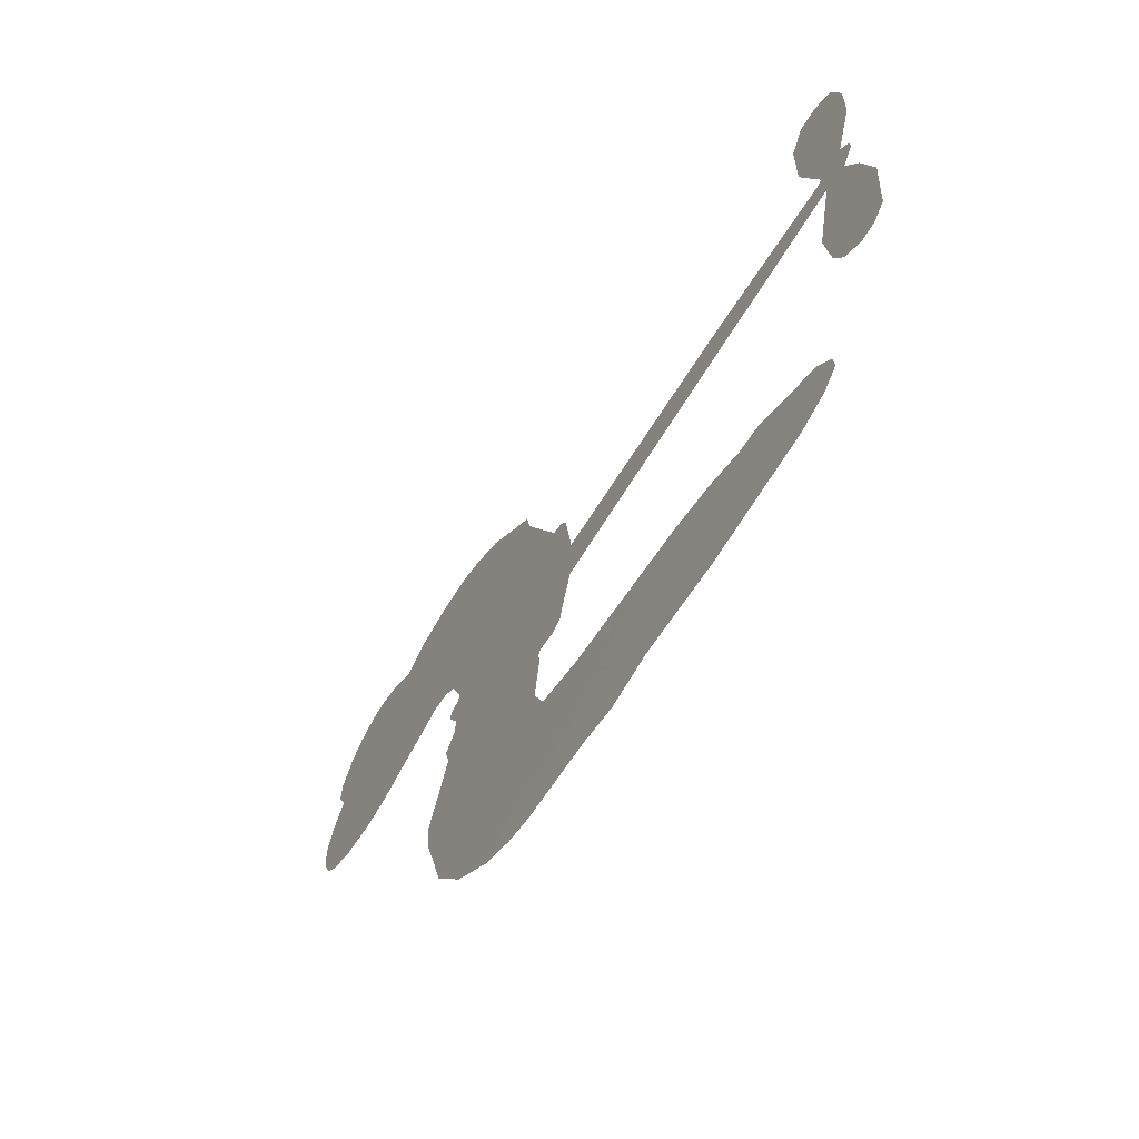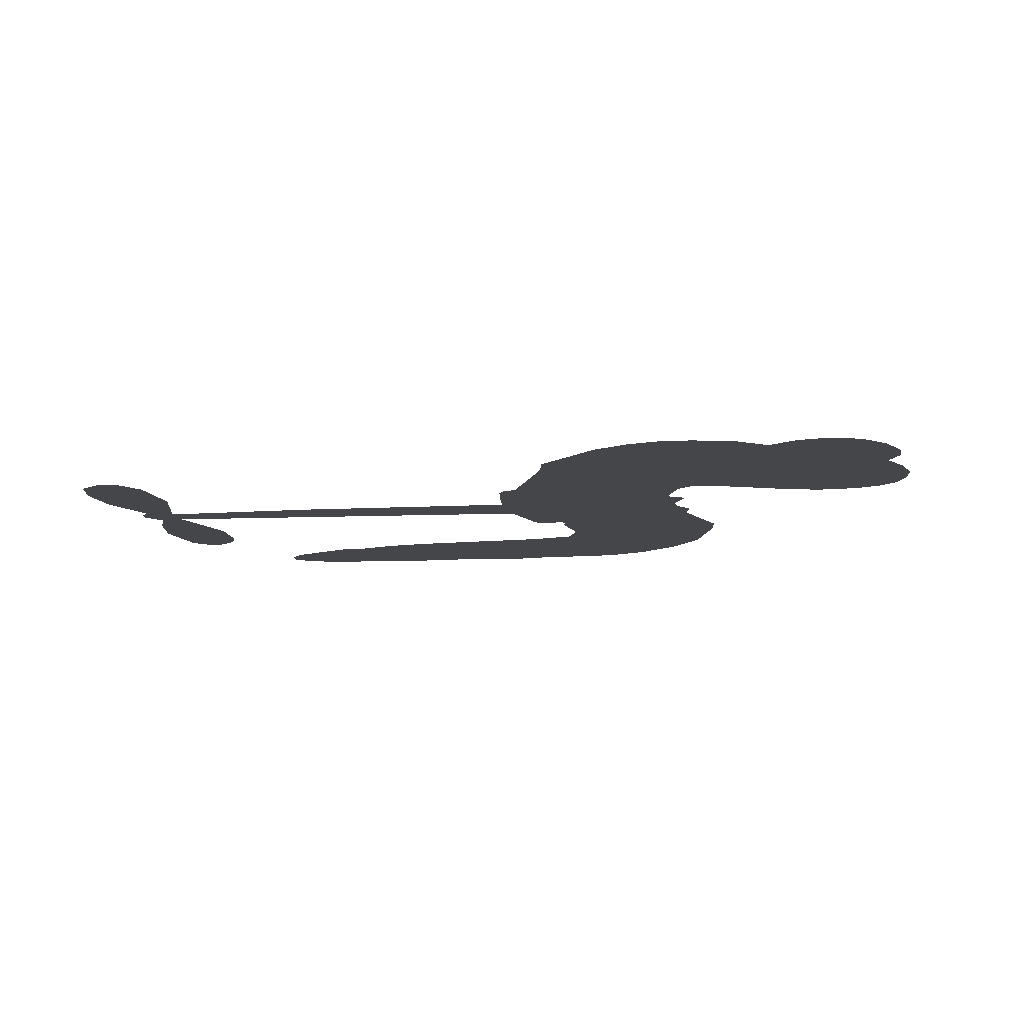
<metadata>
{"format":"obj","ext":"obj","renderer":"f3d","projection":"perspective","resolution":1024,"background":"white","views":[{"elev":-66.7,"azim":57.6,"up":"+Y"},{"elev":-9.8,"azim":-170.3,"up":"+Z"}]}
</metadata>
<code>
v 1580 907.4 0.2257
v 1591 956.2 0.2142
v 1614 1001 0.1893
v 1597 1037 0.1564
v 1597 1073 0.1258
v 1618 1122 0
v 1643 1152 0.102
v 1672 1169 0.135
v 1700 1174 0.1547
v 1740 1166 0.1819
v 1781 1138 0.2241
v 1823 1171 0.2597
v 1884 1188 0.2811
v 1934 1188 0.2947
v 1974 1176 0.3046
v 2025 1147 0.3194
v 2114 1056 0.357
v 2122 1014 0.3705
v 2187 855.2 0.4716
v 2205 849.3 0.486
v 2215 835.1 0.5
v 2229 729.2 0.5272
v 2560 737 0.6118
v 2785 728.9 0.6795
v 2792 734.4 0.6864
v 2761 847.6 0.7179
v 2764 957 0.7338
v 2789 1002 0.7382
v 2821 1003 0.741
v 2852 979.8 0.75
v 2867 918.7 0.73
v 2864 837.3 0.7164
v 2834 743.1 0.6913
v 2848 725 0.6867
v 2851 705.2 0.6845
v 2830 673.8 0.6806
v 2852 618.1 0.6797
v 2871 535.2 0.6797
v 2861 422.3 0.6797
v 2841 399.1 0.6797
v 2817 396.5 0.6797
v 2787 421.3 0.6797
v 2772 458.3 0.6797
v 2764 545 0.6797
v 2795 678.3 0.6784
v 2227 641.7 0.5463
v 2203 546.1 0.5748
v 2187 536 0.5774
v 2159 540.3 0.5876
v 2154 529.1 0.6008
v 2159 517.2 0.6103
v 2148 431.4 0.669
v 2168 381.4 0.7013
v 2238 362.2 0.6935
v 2449 341.9 0.5832
v 2513 327.9 0.546
v 2567 306.3 0.5055
v 2605 304.2 0.4795
v 2707 249.2 0.3786
v 2730 217.7 0.324
v 2732 191.5 0.25
v 2709 166.4 0.3476
v 2665 148.5 0.4048
v 2502 133.9 0.5381
v 2375 139.4 0.6229
v 2310 125.9 0.662
v 2252 136.2 0.6969
v 2145 139.8 0.7854
v 2102 149.3 0.8353
v 2055 172.1 1
v 1992 228.4 0.7852
v 1941 305.9 0.7241
v 1906 431 0.6592
v 1900 481.3 0.64
v 1938 606 0.5732
v 1929 640.2 0.5548
v 1948 668.4 0.5366
v 1950 696.7 0.5138
v 1931 737.1 0.488
v 1936 751 0.4836
v 1951 757.4 0.475
v 1953 769.7 0.4601
v 1934 822.5 0.3966
v 1911 841.9 0.3579
v 1883 844.1 0.3262
v 1753 788.7 0.2586
v 1712 780.4 0.2511
v 1658 784.3 0.2439
v 1620 802 0.2394
v 1599 823.4 0.2368
v 1583 863.2 0.2319
v 2511 660 0.5994
v 2798 718.4 0.682
v 1975 760.6 0.4707
v 2138 543.1 0.5938
v 2154 474 0.6381
v 1952 737.4 0.4874
v 2187 824.3 0.4858
v 2214 593.6 0.5622
v 2653 669.1 0.6359
v 2814 733.5 0.688
v 2724 673.7 0.6569
v 2759 676 0.6682
v 1940 716.5 0.4976
v 2153 566.6 0.5788
v 2776 791 0.7066
v 2823 707.6 0.6836
v 2804 768.2 0.6984
v 2696 201.9 0.3594
v 2825 433.2 0.6797
v 1980 803.3 0.4356
v 2136 512.5 0.6142
v 1968 716.2 0.5014
v 1647 849.7 0.2382
v 1696 1122 0.1552
v 1900 890.3 0.3324
v 2223 782 0.5019
v 2181 563.9 0.574
v 2672 732.9 0.6416
v 2728 730.9 0.6585
v 2105 579.8 0.5787
v 2132 842.1 0.4567
v 1993 678.7 0.5268
v 1957 869.6 0.378
v 2173 607.7 0.5604
v 2774 701.4 0.6737
v 2083 528.2 0.6088
v 2743 702.7 0.6633
v 2709 703.6 0.6528
v 1979 631.6 0.5563
v 2582 237.8 0.4835
v 2779 611.7 0.6798
v 2806 963.3 0.7367
v 2849 790.2 0.7065
v 2866 478.7 0.6797
v 1661 1054 0.1614
v 2688 671.4 0.6462
v 2584 274.2 0.4878
v 2808 640.2 0.6796
v 2519 259.4 0.5314
v 2656 276.7 0.436
v 2621 253.9 0.4558
v 1932 1111 0.2996
v 2141 220 0.7746
v 1622 888.4 0.2303
v 1719 851.2 0.2508
v 1657 1114 0.111
v 2058 770.4 0.4757
v 2086 459.2 0.6496
v 2762 902.3 0.7265
v 2813 807.1 0.709
v 1633 1031 0.1686
v 1678 981.8 0.2103
v 1667 1017 0.189
v 1735 1018 0.2197
v 1701 1041 0.1922
v 2583 141.2 0.4788
v 2660 230.8 0.4135
v 1944 1149 0.2993
v 2044 1020 0.3529
v 2131 179.2 0.8021
v 1726 814.7 0.2536
v 1818 816.3 0.2803
v 1684 825 0.2454
v 2014 776.8 0.4638
v 2122 455.9 0.6517
v 2096 400.3 0.6851
v 1702 1006 0.2092
v 1734 950 0.2398
v 1751 1081 0.2106
v 1691 1081 0.1665
v 1898 1143 0.2852
v 1984 1116 0.3145
v 2084 1028 0.3597
v 2198 137.9 0.7377
v 2091 209.8 0.8371
v 2013 731.3 0.4939
v 2044 846.3 0.4282
v 1733 1052 0.2071
v 1784 1038 0.2406
v 2069 1101 0.3381
v 1970 836.7 0.4059
v 2166 193 0.7629
v 2204 249.3 0.7213
v 2019 815.9 0.4387
v 2057 1060 0.3449
v 2154 935 0.4135
v 2000 855.4 0.4069
v 2023 1093 0.329
v 2003 934.8 0.3697
v 2078 953.6 0.3864
v 1990 895.7 0.3811
v 2091 990 0.3747
v 2044 899 0.4007
v 1942 934.3 0.3427
v 2138 974.6 0.3907
v 1956 903.2 0.3617
v 2115 942.6 0.4009
v 2086 911.3 0.408
v 2127 902.9 0.4239
v 2100 870.8 0.4322
v 2170 895.2 0.4395
v 2088 825.9 0.4521
v 2144 873.4 0.4445
v 1925 869.8 0.3566
v 2107 548.9 0.5947
v 2075 561.2 0.5908
v 2056 621.4 0.5591
v 2018 528.7 0.6117
v 2839 944 0.7369
v 2803 919.6 0.7299
v 2798 873.9 0.722
v 1682 899.3 0.2361
v 1682 862.2 0.2418
v 2144 747.2 0.5029
v 1637 960.8 0.211
v 1832 889.4 0.2908
v 2133 395.7 0.6893
v 2105 330.5 0.7251
v 2137 355.3 0.7096
v 2104 366 0.705
v 2040 366.6 0.7037
v 2071 346.4 0.7171
v 2158 293.7 0.7315
v 2018 299.4 0.7473
v 2137 320.9 0.7248
v 2106 275.1 0.7615
v 2184 335.3 0.71
v 2038 330.2 0.7274
v 1924 368.8 0.6901
v 2064 291.8 0.7569
v 1741 1123 0.1933
v 1721 1096 0.1846
v 1860 1156 0.2717
v 1825 1124 0.2538
v 1867 1113 0.2745
v 1833 1067 0.2617
v 2000 1161 0.3118
v 1974 1146 0.3078
v 2087 177.6 0.8842
v 2042 220.4 0.8518
v 1779 982.8 0.2505
v 2047 1124 0.3281
v 1966 1038 0.3236
v 2020 645.6 0.5464
v 2014 600.8 0.5721
v 2079 691.2 0.5222
v 2036 684.2 0.5242
v 2063 657.7 0.5395
v 2108 630.7 0.5533
v 1976 465.1 0.6463
v 2795 838.3 0.7155
v 2830 853.3 0.7185
v 2866 878 0.7232
v 2835 899.5 0.7269
v 1654 881.6 0.2347
v 1648 921.7 0.2253
v 1685 940.7 0.2266
v 2189 751.2 0.5093
v 2127 793.9 0.4783
v 1646 992.6 0.1974
v 1867 876.4 0.3121
v 1865 925.2 0.3038
v 1850 830.2 0.2987
v 1771 842.8 0.2655
v 1821 853.8 0.2851
v 1787 884.9 0.2703
v 1804 935.2 0.2714
v 2111 239.5 0.7878
v 2144 257.9 0.7543
v 2072 251.6 0.7952
v 2032 260.6 0.7847
v 2202 294.5 0.7124
v 2343 352.2 0.6428
v 2220 328.2 0.7002
v 2244 293.4 0.6932
v 2290 357.2 0.6703
v 2248 249.6 0.6962
v 2226 214 0.7136
v 2318 279 0.6548
v 2258 329.5 0.6848
v 2191 216.6 0.7373
v 2241 175.7 0.7058
v 2279 274.9 0.6767
v 2297 315.2 0.666
v 2288 168.7 0.6752
v 2335 314 0.6458
v 2303 223.8 0.6647
v 2387 266.4 0.6146
v 2265 214.2 0.6883
v 2396 347.1 0.6131
v 2355 282.7 0.6342
v 2340 243.4 0.6426
v 2387 307.3 0.6166
v 2345 187.2 0.6397
v 2438 288 0.5857
v 2203 371.8 0.7027
v 1792 1096 0.2353
v 1766 1012 0.2374
v 1746 986.7 0.2343
v 1799 1008 0.2548
v 1819 1036 0.2592
v 1817 972.5 0.2708
v 1881 1025 0.2913
v 1835 1004 0.2734
v 1860 968.2 0.2928
v 1901 950.6 0.3173
v 1913 920.1 0.3315
v 1940 989.3 0.3253
v 1893 988.5 0.3044
v 1986 1074 0.3226
v 1947 1073 0.3098
v 2007 1038 0.337
v 1899 1076 0.291
v 1922 1037 0.3071
v 1987 995.2 0.3424
v 2048 586.3 0.5786
v 2018 564.9 0.5919
v 1920 544.1 0.6113
v 1974 579.3 0.5866
v 1929 575 0.5936
v 1955 551.3 0.6036
v 1947 504.2 0.628
v 2086 606.2 0.5663
v 2135 604.1 0.5645
v 2151 647.4 0.5454
v 1935 459.9 0.6483
v 1995 348.8 0.7103
v 1611 925.8 0.2217
v 2187 787.7 0.4951
v 2090 789 0.472
v 2056 807.9 0.4535
v 2097 743.7 0.4968
v 2154 814.6 0.4769
v 1785 802.6 0.2675
v 1833 921.5 0.2876
v 1770 948 0.2543
v 1751 909.3 0.2533
v 1714 917.6 0.2406
v 2322 159.7 0.6543
v 2380 219.4 0.6182
v 1801 1065 0.2449
v 1865 1079 0.2761
v 1967 962.7 0.3446
v 1988 502.4 0.6271
v 2032 469.8 0.6437
v 1910 512.8 0.6271
v 2189 642.2 0.5475
v 2208 686 0.5353
v 2116 670.9 0.5342
v 2159 696.3 0.5264
v 2156 776.9 0.4925
v 2057 728.6 0.4999
v 1749 872.4 0.2572
v 2385 179 0.6153
v 2438 136.7 0.5793
v 2450 207.5 0.5739
v 2406 138 0.6006
v 2424 174.4 0.5895
v 2465 168.7 0.5625
v 2414 209 0.5968
v 2434 246.1 0.5858
v 2504 207.1 0.538
v 2475 263.2 0.561
v 2500 292.1 0.5482
v 2535 291.4 0.525
v 2481 334.9 0.5649
v 2369 650.8 0.5668
v 2395 733.1 0.5732
v 2189 715.8 0.5228
v 2120 710.3 0.5162
v 2501 170.5 0.5385
v 2553 185.6 0.5021
v 2542 137.6 0.5102
v 2619 204.4 0.4493
v 2468 303.4 0.569
v 2298 646.2 0.5522
v 2584 202.4 0.4787
v 2624 144.9 0.4437
v 2603 172.8 0.4618
v 2642 176.7 0.4252
v 2312 731.2 0.5547
v 2238 698.4 0.5374
v 2271 730.2 0.5441
v 2816 482.5 0.6797
v 2843 509.1 0.6797
v 2819 562 0.6797
v 2768 501.7 0.6797
v 2804 522 0.6797
v 1635 1083 0.1157
v 2101 495 0.6274
v 2062 495.1 0.6288
v 2043 937.6 0.3826
v 2045 978.6 0.3671
v 2065 871.8 0.4213
v 1967 267.3 0.7518
v 1980 303.6 0.7348
v 2420 320 0.5978
v 1961 411.6 0.6725
v 2004 394.3 0.685
v 2050 415.8 0.6748
v 1995 432.1 0.6639
v 2080 427.5 0.6685
v 2028 438.2 0.6614
v 2477 228.6 0.5572
v 2543 225.7 0.5116
v 2554 258.7 0.5075
v 2292 690.8 0.5506
v 2263 644 0.5468
v 2332 673.3 0.5592
v 2353 732.1 0.564
v 2440 655.4 0.5828
v 2369 693.1 0.5674
v 2405 653.1 0.5747
v 2477 735 0.5922
v 2420 695.6 0.5786
v 2464 692.8 0.5888
v 2436 734.1 0.5826
v 2476 657.7 0.591
v 2861 576.6 0.6797
v 2817 601 0.6797
v 2772 578.3 0.6797
v 2011 969.2 0.3594
v 1915 399.9 0.6737
v 1964 372.6 0.6931
v 1933 337.4 0.7075
v 1966 333 0.7149
v 2263 676.8 0.545
v 2616 734.9 0.6259
v 2643 706.9 0.6334
v 2582 664.5 0.6169
v 2617 666.8 0.6262
v 2597 700.4 0.6213
v 2557 696.6 0.6111
v 2518 736 0.6019
v 2503 699.1 0.5981
v 2206 183.8 0.7309
v 2172 159.6 0.7601
f 112 206 391
f 186 160 174
f 75 130 76
f 203 122 201
f 105 121 206
f 45 107 93
f 51 50 112
f 123 78 77
f 89 88 114
f 125 118 99
f 1 91 145
f 162 164 87
f 25 108 106
f 43 42 110
f 80 79 97
f 126 93 24
f 58 138 142
f 179 299 180
f 128 129 102
f 105 125 325
f 52 166 167
f 143 159 172
f 240 176 70
f 142 138 131
f 176 240 161
f 223 231 219
f 59 158 109
f 95 112 50
f 117 21 98
f 113 94 97
f 97 104 113
f 104 78 113
f 349 383 22
f 166 112 391
f 105 95 49
f 74 73 327
f 51 112 96
f 82 94 111
f 107 34 101
f 52 218 53
f 323 345 322
f 203 260 122
f 90 89 114
f 167 221 218
f 145 256 257
f 91 90 114
f 298 232 170
f 98 19 334
f 282 183 437
f 77 76 130
f 4 3 152
f 152 5 4
f 56 365 366
f 45 126 103
f 115 9 8
f 8 7 147
f 45 139 36
f 106 151 252
f 147 7 6
f 381 158 375
f 114 145 91
f 246 208 245
f 136 154 156
f 10 9 115
f 19 122 334
f 205 83 124
f 17 174 18
f 84 205 116
f 165 111 94
f 182 83 111
f 162 146 164
f 239 15 159
f 206 207 127
f 129 137 102
f 236 234 235
f 350 250 326
f 172 159 14
f 180 302 342
f 126 45 93
f 322 318 320
f 239 238 15
f 211 150 212
f 5 152 390
f 136 152 154
f 25 93 101
f 31 30 210
f 107 45 36
f 124 192 197
f 161 183 144
f 119 430 137
f 120 119 129
f 296 364 376
f 359 361 355
f 287 274 285
f 363 373 406
f 276 285 281
f 50 49 95
f 53 218 220
f 275 54 297
f 49 48 118
f 126 128 103
f 274 287 294
f 58 57 138
f 78 123 113
f 407 406 131
f 118 105 49
f 375 158 142
f 68 161 69
f 61 109 62
f 421 139 132
f 109 60 59
f 166 52 96
f 423 394 160
f 60 109 61
f 348 349 351
f 85 84 116
f 141 58 142
f 162 87 86
f 43 110 385
f 134 32 151
f 386 385 135
f 110 42 41
f 110 135 385
f 102 103 128
f 57 366 407
f 40 110 41
f 40 39 110
f 421 387 420
f 119 137 129
f 141 158 59
f 37 36 139
f 105 206 95
f 47 118 48
f 94 81 97
f 95 206 112
f 430 433 432
f 432 100 430
f 413 416 369
f 82 81 94
f 177 165 94
f 98 20 19
f 98 21 20
f 97 79 104
f 63 62 109
f 108 151 106
f 117 330 259
f 210 133 211
f 93 107 101
f 83 82 111
f 259 22 117
f 348 99 46
f 47 99 118
f 24 93 25
f 132 139 45
f 35 34 107
f 126 24 128
f 101 34 33
f 118 125 105
f 130 123 77
f 115 8 147
f 128 24 120
f 108 101 33
f 27 133 28
f 108 33 134
f 255 253 254
f 185 111 165
f 28 133 29
f 133 30 29
f 129 128 120
f 110 39 135
f 159 15 14
f 145 114 256
f 193 160 394
f 101 108 25
f 389 388 385
f 36 35 107
f 168 154 153
f 81 80 97
f 372 373 363
f 151 108 134
f 214 114 164
f 145 257 329
f 163 265 335
f 179 233 171
f 390 6 5
f 147 390 171
f 113 123 177
f 177 123 248
f 209 346 392
f 397 396 225
f 261 154 152
f 27 150 211
f 253 252 151
f 152 136 390
f 3 2 216
f 168 169 300
f 261 152 3
f 168 156 154
f 261 153 154
f 234 236 172
f 179 156 155
f 147 171 115
f 64 374 372
f 375 380 381
f 141 142 158
f 142 131 375
f 172 14 13
f 143 173 239
f 308 205 197
f 196 198 187
f 283 175 67
f 161 144 176
f 264 266 163
f 214 146 213
f 85 262 264
f 262 85 116
f 114 88 164
f 87 164 88
f 177 94 113
f 332 148 331
f 112 166 96
f 166 149 403
f 346 209 345
f 223 219 221
f 169 168 153
f 155 156 168
f 265 162 86
f 162 265 146
f 179 180 170
f 11 10 232
f 136 156 171
f 171 156 179
f 12 234 13
f 172 13 234
f 173 311 189
f 189 311 313
f 16 173 189
f 200 198 199
f 288 280 284
f 183 282 144
f 270 184 224
f 70 176 241
f 245 248 123
f 148 165 177
f 188 194 192
f 188 182 185
f 179 155 299
f 179 170 233
f 299 300 242
f 301 302 180
f 188 192 124
f 17 181 186
f 83 182 124
f 438 161 68
f 437 283 279
f 288 290 286
f 220 226 228
f 332 165 148
f 188 185 178
f 17 186 174
f 189 186 181
f 174 193 18
f 185 182 111
f 202 187 200
f 182 188 124
f 16 189 243
f 311 173 312
f 189 313 186
f 194 190 192
f 18 193 196
f 194 188 178
f 190 195 197
f 160 193 174
f 198 196 193
f 122 204 201
f 393 194 199
f 160 313 316
f 304 314 343
f 190 197 192
f 198 193 191
f 197 195 308
f 199 191 393
f 198 191 199
f 395 194 178
f 198 200 187
f 201 200 199
f 204 19 202
f 395 199 194
f 201 395 203
f 332 178 185
f 204 202 200
f 260 331 333
f 201 204 200
f 19 204 122
f 83 205 84
f 197 205 124
f 207 206 121
f 206 127 391
f 324 317 207
f 130 320 246
f 250 350 249
f 123 130 245
f 127 207 209
f 207 121 324
f 30 133 210
f 133 27 211
f 150 26 212
f 210 211 255
f 252 212 26
f 253 255 212
f 146 354 339
f 258 153 216
f 146 214 164
f 256 214 213
f 353 247 333
f 348 46 349
f 2 1 329
f 216 257 258
f 307 263 308
f 354 267 338
f 52 167 218
f 221 220 218
f 221 167 223
f 269 270 227
f 219 226 220
f 53 220 228
f 167 222 223
f 219 220 221
f 402 400 404
f 328 225 229
f 222 229 223
f 269 227 271
f 226 227 224
f 224 273 228
f 397 72 396
f 71 70 241
f 227 226 219
f 226 224 228
f 223 229 231
f 144 269 176
f 273 224 184
f 297 53 228
f 399 251 327
f 231 229 225
f 400 402 399
f 426 427 425
f 71 241 272
f 219 231 227
f 10 115 232
f 233 115 171
f 170 232 233
f 115 233 232
f 11 235 12
f 234 12 235
f 11 232 298
f 236 143 172
f 235 11 298
f 235 237 343
f 299 301 180
f 237 302 304
f 143 239 159
f 173 16 238
f 173 238 239
f 70 69 240
f 161 240 69
f 176 269 271
f 271 231 272
f 338 268 337
f 262 263 217
f 314 312 143
f 189 181 243
f 316 313 244
f 246 245 130
f 249 248 245
f 319 322 321
f 318 207 317
f 250 249 208
f 215 260 333
f 249 245 208
f 248 247 353
f 250 208 324
f 247 248 249
f 325 250 324
f 325 326 250
f 230 399 424
f 400 222 401
f 106 252 26
f 253 151 32
f 255 254 31
f 212 252 253
f 210 255 31
f 253 32 254
f 212 255 211
f 214 256 114
f 257 256 213
f 257 213 258
f 216 2 329
f 339 258 213
f 169 153 258
f 330 117 98
f 326 351 350
f 331 260 203
f 259 330 352
f 3 216 261
f 153 261 216
f 263 262 116
f 266 264 262
f 310 304 305
f 301 242 303
f 265 266 267
f 266 262 217
f 267 266 217
f 265 163 266
f 268 267 217
f 268 338 267
f 263 336 217
f 268 303 337
f 270 269 144
f 227 231 271
f 270 144 282
f 227 270 224
f 272 231 225
f 176 271 241
f 272 225 396
f 241 271 272
f 184 278 276
f 228 273 275
f 276 284 285
f 285 274 277
f 273 276 275
f 284 276 278
f 184 276 273
f 54 275 281
f 175 283 437
f 276 281 275
f 279 184 282
f 278 184 279
f 437 279 282
f 290 288 284
f 376 398 296
f 277 54 281
f 282 184 270
f 438 183 161
f 66 286 67
f 67 286 283
f 279 290 278
f 284 280 285
f 285 280 287
f 277 281 285
f 340 65 295
f 278 290 284
f 292 287 280
f 294 287 292
f 340 286 66
f 341 293 295
f 292 280 293
f 358 359 355
f 279 283 290
f 286 290 283
f 293 280 288
f 291 294 398
f 294 292 289
f 295 293 288
f 289 292 293
f 294 289 296
f 294 291 274
f 340 288 286
f 293 341 289
f 361 362 341
f 365 376 364
f 342 170 180
f 275 297 228
f 237 235 298
f 300 299 155
f 301 299 242
f 168 300 155
f 337 300 169
f 242 337 303
f 342 302 237
f 305 301 303
f 311 312 244
f 336 303 268
f 307 310 306
f 301 305 302
f 305 303 306
f 303 336 306
f 304 302 305
f 307 306 263
f 305 306 310
f 308 263 116
f 307 195 309
f 308 116 205
f 195 307 308
f 309 344 316
f 309 244 315
f 307 309 310
f 315 310 309
f 312 173 143
f 313 311 244
f 314 143 236
f 315 312 314
f 244 309 316
f 186 313 160
f 343 314 236
f 315 314 304
f 315 304 310
f 244 312 315
f 344 309 195
f 393 394 423
f 208 246 317
f 318 317 246
f 75 320 130
f 207 318 209
f 323 251 345
f 320 318 246
f 320 321 322
f 322 319 323
f 320 75 321
f 318 322 209
f 347 74 323
f 327 323 74
f 317 324 208
f 325 324 121
f 105 325 121
f 326 325 125
f 348 326 125
f 350 247 249
f 230 425 399
f 323 327 251
f 427 397 328
f 73 399 327
f 145 329 1
f 216 329 257
f 334 330 98
f 215 352 260
f 332 331 203
f 331 148 333
f 178 332 203
f 332 185 165
f 353 333 148
f 371 247 350
f 122 260 334
f 334 260 352
f 336 263 306
f 265 86 335
f 268 217 336
f 300 337 242
f 337 169 338
f 169 258 339
f 265 354 146
f 146 339 213
f 169 339 338
f 65 340 66
f 288 340 295
f 65 355 295
f 341 295 355
f 237 298 342
f 170 342 298
f 235 343 236
f 304 343 237
f 195 190 344
f 423 344 190
f 346 345 251
f 322 345 209
f 399 425 400
f 391 392 149
f 99 348 125
f 323 319 347
f 413 410 368
f 259 370 22
f 215 351 370
f 326 348 351
f 371 333 247
f 370 351 349
f 371 215 333
f 259 352 215
f 334 352 330
f 148 177 353
f 248 353 177
f 267 354 265
f 339 354 338
f 360 363 357
f 289 341 362
f 357 359 360
f 358 356 359
f 364 140 365
f 360 359 356
f 355 65 358
f 361 359 357
f 356 64 360
f 364 405 140
f 361 357 362
f 355 361 341
f 357 363 405
f 289 362 296
f 360 64 372
f 374 157 373
f 296 362 364
f 362 357 405
f 366 365 140
f 398 376 55
f 366 140 407
f 56 366 57
f 417 415 418
f 365 56 367
f 428 384 383
f 22 370 349
f 215 370 259
f 350 351 371
f 215 371 351
f 373 157 380
f 363 360 372
f 378 375 131
f 373 378 406
f 372 374 373
f 381 380 379
f 365 367 376
f 55 376 367
f 377 410 408
f 46 383 349
f 406 378 131
f 373 380 378
f 63 381 379
f 380 375 378
f 157 379 380
f 63 109 381
f 158 381 109
f 408 382 384
f 22 383 384
f 386 135 38
f 377 408 428
f 428 46 409
f 385 386 389
f 387 386 38
f 389 44 388
f 421 420 37
f 422 44 387
f 386 387 389
f 43 385 388
f 44 389 387
f 171 390 136
f 6 390 147
f 392 391 127
f 166 391 149
f 209 392 127
f 149 392 346
f 394 393 191
f 190 194 393
f 193 394 191
f 423 160 316
f 203 395 178
f 199 395 201
f 272 396 71
f 222 328 229
f 328 397 225
f 291 398 55
f 294 296 398
f 400 328 222
f 401 222 167
f 399 402 251
f 167 403 401
f 404 149 346
f 404 400 401
f 346 251 402
f 166 403 167
f 404 403 149
f 404 401 403
f 346 402 404
f 140 405 363
f 362 405 364
f 407 131 138
f 363 406 140
f 407 138 57
f 140 406 407
f 410 377 368
f 413 411 410
f 428 408 384
f 382 408 410
f 413 414 416
f 382 410 411
f 369 411 413
f 416 414 412
f 436 434 435
f 413 368 414
f 417 416 412
f 92 436 419
f 418 369 416
f 417 419 436
f 139 421 37
f 417 418 416
f 417 412 419
f 387 38 420
f 422 421 132
f 344 423 316
f 421 422 387
f 393 423 190
f 72 397 427
f 399 73 424
f 400 425 328
f 425 427 328
f 425 230 426
f 72 427 426
f 46 428 383
f 377 428 409
f 119 429 430
f 137 430 100
f 432 433 431
f 429 23 433
f 434 431 433
f 433 430 429
f 434 433 23
f 415 417 436
f 92 431 434
f 434 436 92
f 434 23 435
f 415 436 435
f 437 183 438
f 68 175 438
f 437 438 175

</code>
